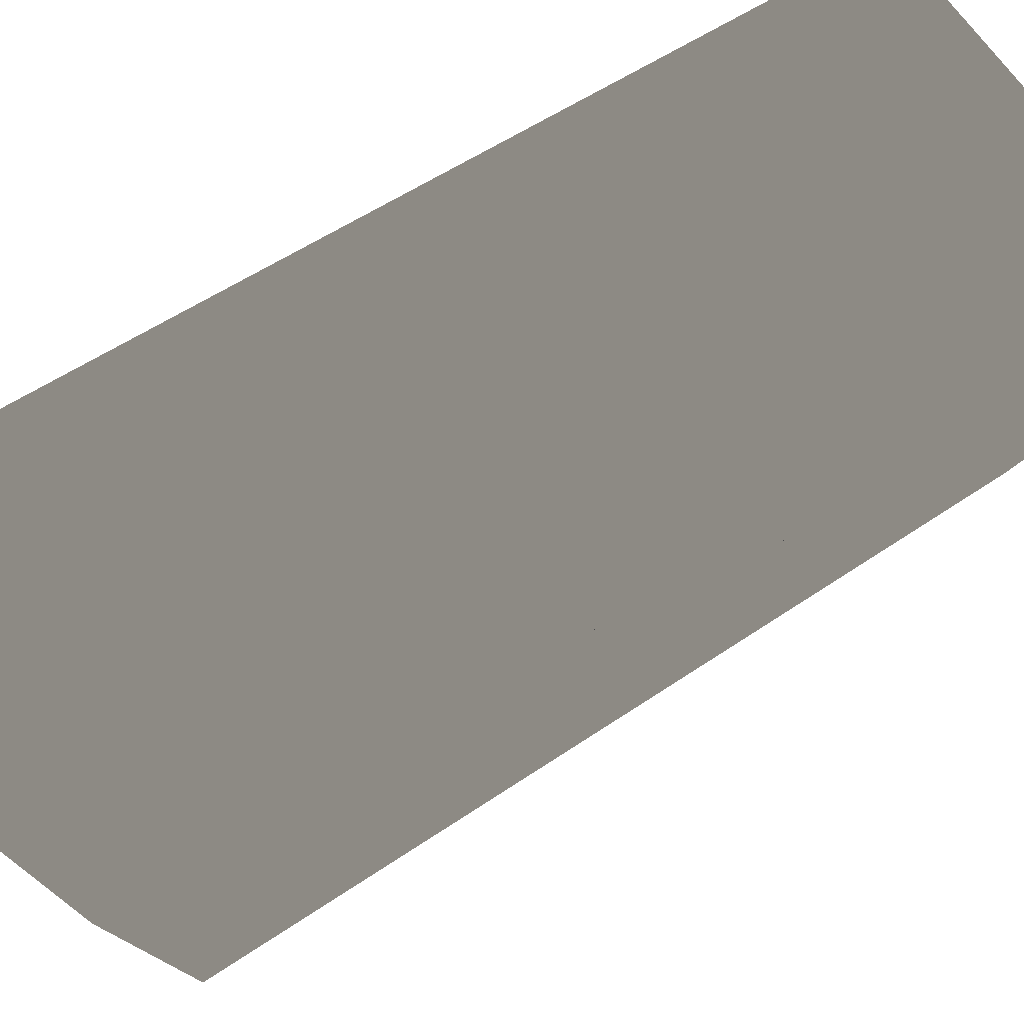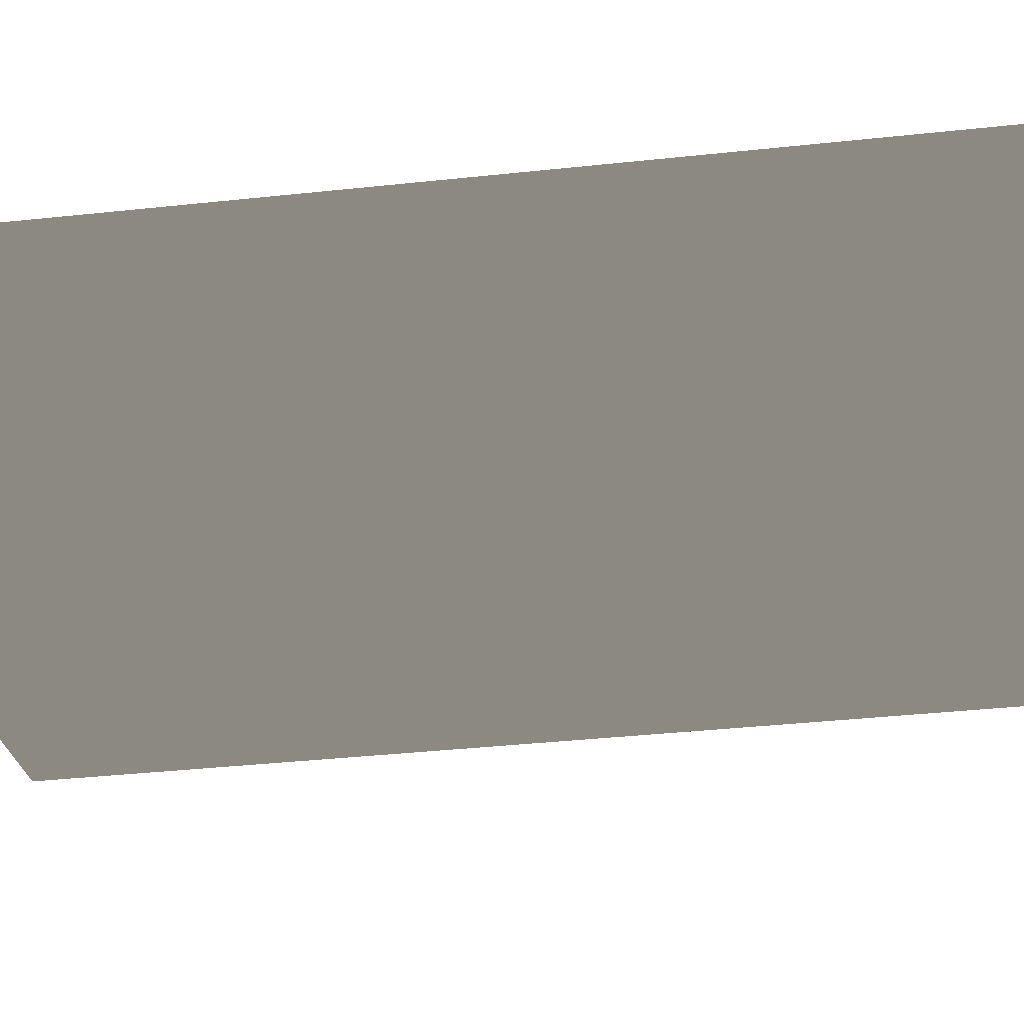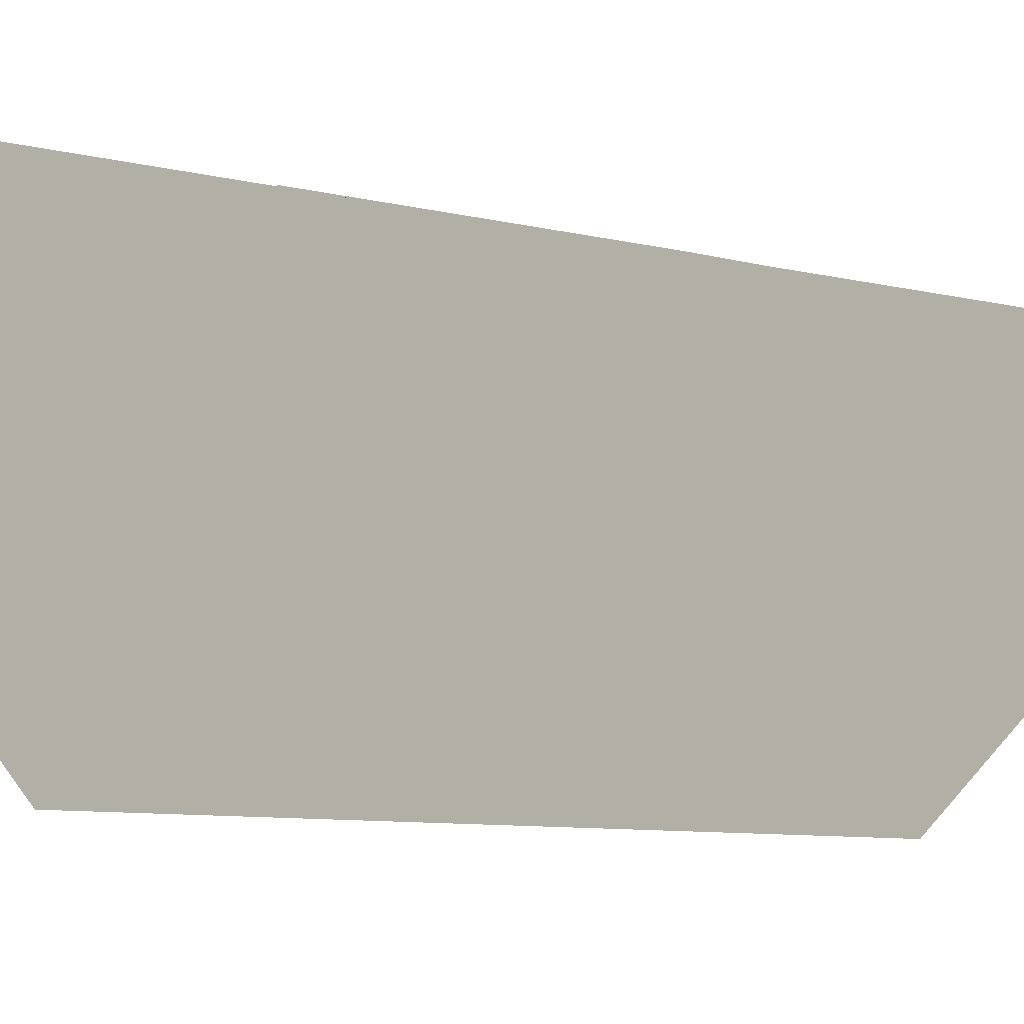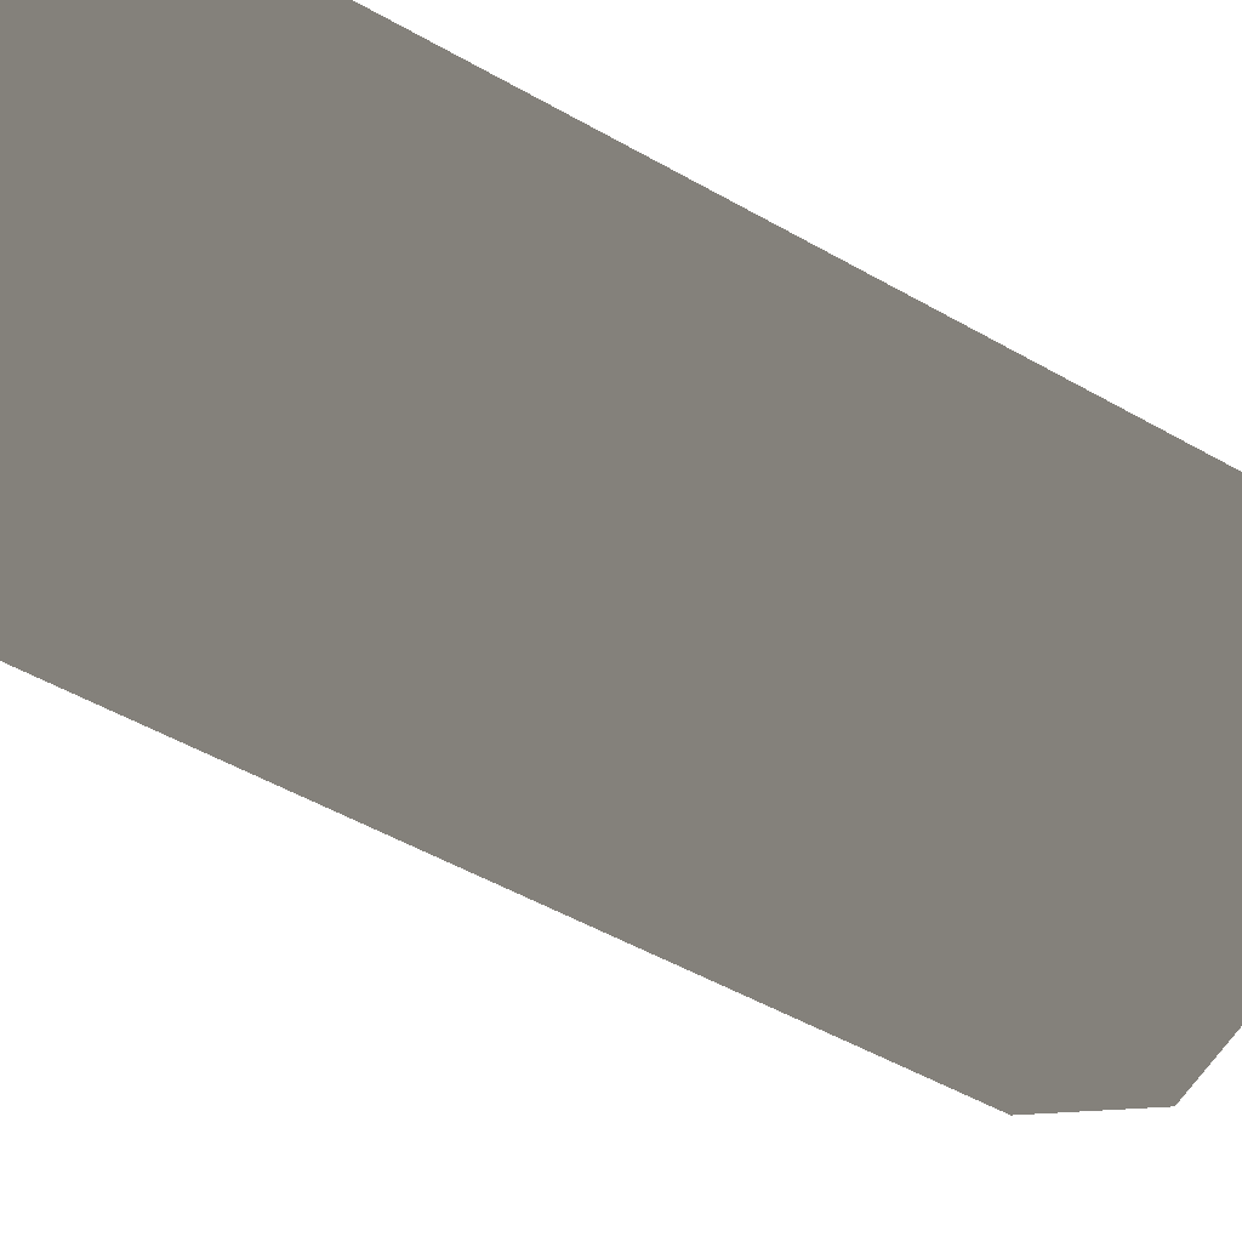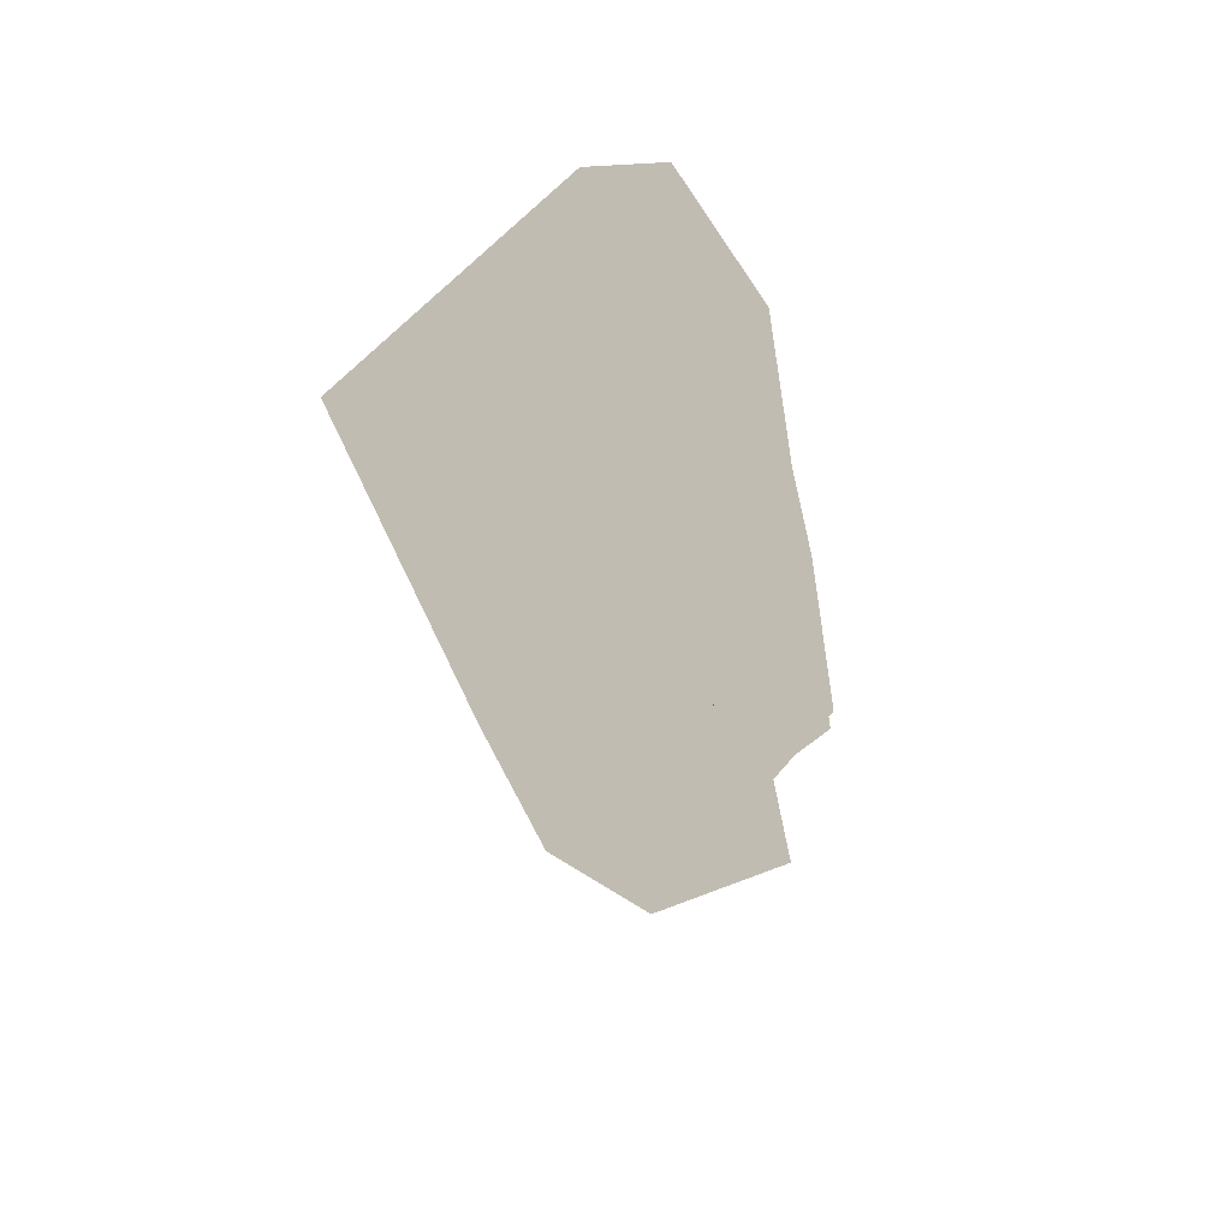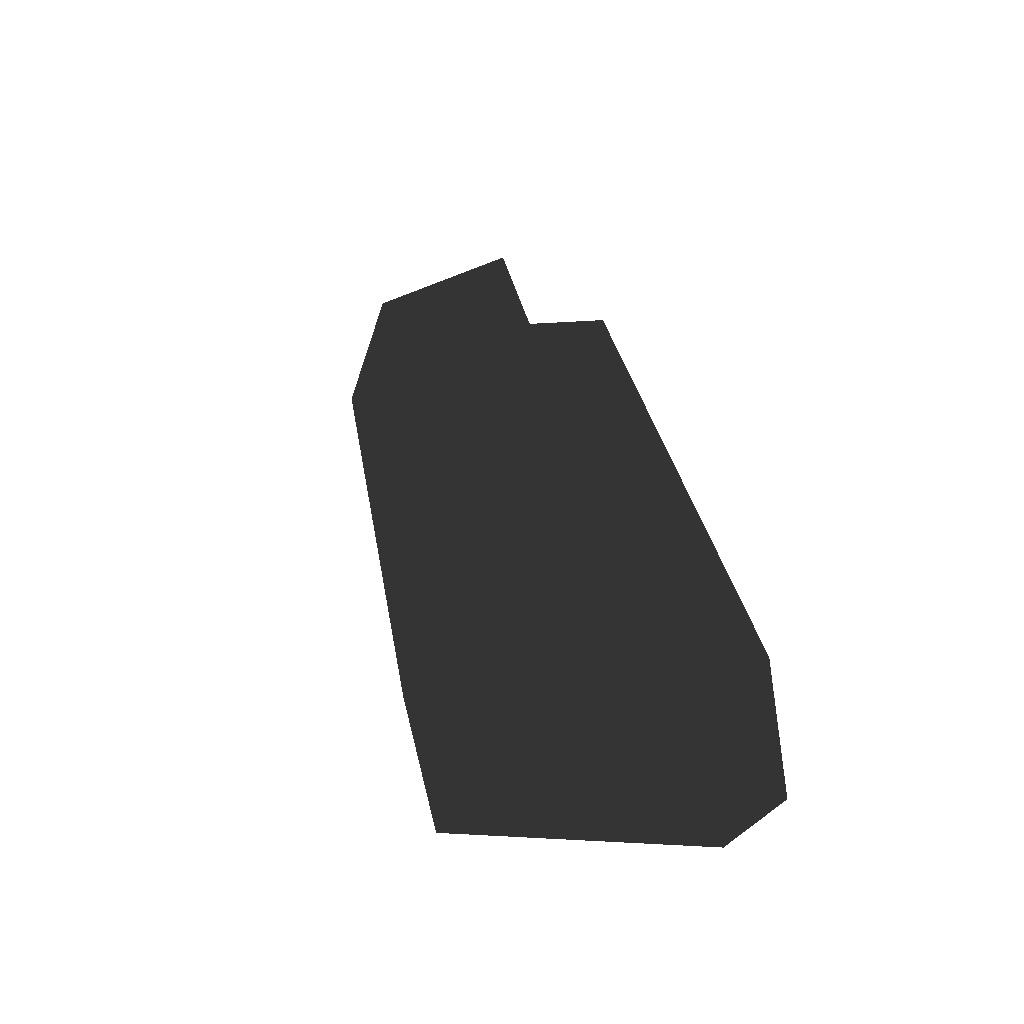
<metadata>
{"format":"obj","ext":"obj","renderer":"f3d","projection":"perspective","resolution":1024,"background":"white","views":[{"elev":34.7,"azim":-125.3,"up":"+Z"},{"elev":47.0,"azim":-86.4,"up":"+Z"},{"elev":6.1,"azim":57.4,"up":"+Z"},{"elev":-34.1,"azim":61.1,"up":"+Z"},{"elev":60.7,"azim":-93.9,"up":"+Y"},{"elev":-59.9,"azim":-57.5,"up":"+Y"}]}
</metadata>
<code>
v 0.007599 0.05201 0.04526
v 0.01013 -0.0062 0.05367
v 0.01172 0.05246 0.04332
v 0.01428 -0.00629 0.05181
v 0.03033 0.001588 0.1015
v 0.02732 0.07087 0.09152
v 0.03466 0.001573 0.1001
v 0.03163 0.07149 0.09001
v 0.02732 0.07087 0.09152
v 0.02249 0.07656 0.07978
v 0.03163 0.07149 0.09001
v 0.02676 0.07724 0.07816
v 0.02249 0.07656 0.07978
v 0.007599 0.05201 0.04526
v 0.02676 0.07724 0.07816
v 0.01172 0.05246 0.04332
v 0.008457 0.002687 0.1157
v 0.03632 0.002209 0.104
v 0.007168 0.03235 0.1114
v 0.03306 0.07718 0.09321
v 0.0052 0.07765 0.1049
v 0.01258 -0.006944 0.04779
v 0.01428 -0.00629 0.05181
v 0.009889 0.05501 0.03884
v 0.01172 0.05246 0.04332
v 0.02739 0.08386 0.07941
v 0.02676 0.07724 0.07816
v 0.03306 0.07718 0.09321
v 0.03163 0.07149 0.09001
v 0.03632 0.002209 0.104
v 0.03466 0.001573 0.1001
v 0.009889 0.05501 0.03884
v -0.01798 0.05549 0.05053
v 0.01258 -0.006944 0.04779
v -0.01528 -0.006466 0.05947
v 0.02739 0.08386 0.07941
v -0.001515 0.08374 0.08722
v 0.009889 0.05501 0.03884
v -0.01798 0.05549 0.05053
v 0.03306 0.07718 0.09321
v 0.0052 0.07765 0.1049
v 0.02739 0.08386 0.07941
v -0.001515 0.08374 0.08722
v -0.001515 0.08374 0.08722
v 0.0052 0.07765 0.1049
v 0.0008316 0.02971 0.09502
v 0.007168 0.03235 0.1114
v -0.03208 -0.004373 0.07903
v -0.01528 -0.006466 0.05947
v -0.03458 0.05316 0.07072
v -0.01798 0.05549 0.05053
v 0.008457 0.002687 0.1157
v -0.008161 0.002171 0.1171
v 0.007168 0.03235 0.1114
v -0.009449 0.03183 0.1128
v -0.02104 0.02961 0.1009
v -0.009449 0.03183 0.1128
v -0.01975 -5.551e-05 0.1052
v -0.008161 0.002171 0.1171
v -0.001515 0.08374 0.08722
v 0.0008316 0.02971 0.09502
v -0.02288 0.07203 0.0948
v -0.02104 0.02961 0.1009
v -0.01975 -5.551e-05 0.1052
v -0.03208 -0.004373 0.07903
v -0.02104 0.02961 0.1009
v -0.03458 0.05316 0.07072
v -0.02288 0.07203 0.0948
v -0.02104 0.02961 0.1009
v -0.009449 0.03183 0.1128
v 0.0008316 0.02971 0.09502
v 0.007168 0.03235 0.1114
v -0.001515 0.08374 0.08722
v -0.01798 0.05549 0.05053
v -0.02288 0.07203 0.0948
v -0.03458 0.05316 0.07072
v 0.01258 -0.006944 0.04779
v 0.01428 -0.00629 0.05181
v 0.01527 -0.0689 0.05674
v 0.01683 -0.06504 0.0603
v 0.03466 -0.08352 0.1036
v 0.03348 -0.0776 0.1005
v 0.03958 -0.07276 0.1149
v 0.0377 -0.06835 0.1102
v 0.03632 0.002209 0.104
v 0.03466 0.001573 0.1001
v 0.01266 -0.06442 0.06208
v 0.01683 -0.06504 0.0603
v 0.01013 -0.0062 0.05367
v 0.01428 -0.00629 0.05181
v 0.03033 0.001588 0.1015
v 0.03466 0.001573 0.1001
v 0.03334 -0.06769 0.1115
v 0.0377 -0.06835 0.1102
v 0.03334 -0.06769 0.1115
v 0.0377 -0.06835 0.1102
v 0.02916 -0.07686 0.1019
v 0.03348 -0.0776 0.1005
v 0.02916 -0.07686 0.1019
v 0.03348 -0.0776 0.1005
v 0.01266 -0.06442 0.06208
v 0.01683 -0.06504 0.0603
v 0.01171 -0.07228 0.1265
v 0.03958 -0.07276 0.1149
v 0.009744 -0.02698 0.12
v 0.03632 0.002209 0.104
v 0.008457 0.002687 0.1157
v 0.01527 -0.0689 0.05674
v 0.01258 -0.006944 0.04779
v -0.01259 -0.06843 0.06842
v -0.01528 -0.006466 0.05947
v 0.03466 -0.08352 0.1036
v 0.01527 -0.0689 0.05674
v 0.005755 -0.08365 0.1114
v -0.01259 -0.06843 0.06842
v 0.03958 -0.07276 0.1149
v 0.03466 -0.08352 0.1036
v 0.01171 -0.07228 0.1265
v 0.005755 -0.08365 0.1114
v 0.005755 -0.08365 0.1114
v 0.003408 -0.02962 0.1036
v 0.01171 -0.07228 0.1265
v 0.009744 -0.02698 0.12
v -0.03208 -0.004373 0.07903
v -0.02958 -0.06191 0.08734
v -0.01528 -0.006466 0.05947
v -0.01259 -0.06843 0.06842
v 0.008457 0.002687 0.1157
v 0.009744 -0.02698 0.12
v -0.008161 0.002171 0.1171
v -0.006872 -0.0275 0.1214
v -0.01846 -0.02972 0.1095
v -0.01975 -5.551e-05 0.1052
v -0.006872 -0.0275 0.1214
v -0.008161 0.002171 0.1171
v 0.005755 -0.08365 0.1114
v -0.01662 -0.07214 0.1156
v 0.003408 -0.02962 0.1036
v -0.01846 -0.02972 0.1095
v -0.01662 -0.07214 0.1156
v -0.02958 -0.06191 0.08734
v -0.01846 -0.02972 0.1095
v -0.03208 -0.004373 0.07903
v -0.01975 -5.551e-05 0.1052
v -0.01846 -0.02972 0.1095
v 0.003408 -0.02962 0.1036
v -0.006872 -0.0275 0.1214
v 0.009744 -0.02698 0.12
v 0.005755 -0.08365 0.1114
v -0.01662 -0.07214 0.1156
v -0.01259 -0.06843 0.06842
v -0.02958 -0.06191 0.08734
v -0.02788 0.01379 0.0871
v -0.03958 0.009264 0.09505
v -0.02375 0.01524 0.0959
v -0.03672 0.01027 0.1011
v -0.02646 -0.01909 0.09185
v -0.02232 -0.01764 0.1006
v -0.03859 -0.01352 0.09834
v -0.03573 -0.01251 0.1044
v -0.03672 0.01027 0.1011
v -0.03958 0.009264 0.09505
v -0.0359 -0.001009 0.1035
v -0.03943 -0.002246 0.09596
v -0.03573 -0.01251 0.1044
v -0.03859 -0.01352 0.09834
v -0.03958 0.009264 0.09505
v -0.02788 0.01379 0.0871
v -0.03943 -0.002246 0.09596
v -0.02795 -0.002923 0.08782
v -0.02646 -0.01909 0.09185
v -0.03859 -0.01352 0.09834
v -0.03672 0.01027 0.1011
v -0.02375 0.01524 0.0959
v -0.0359 -0.001009 0.1035
v -0.02206 -0.0008581 0.1003
v -0.02232 -0.01764 0.1006
v -0.03573 -0.01251 0.1044
v 0.03334 -0.06769 0.1115
v 0.02916 -0.07686 0.1019
v 0.03033 0.001588 0.1015
v 0.01266 -0.06442 0.06208
v 0.01013 -0.0062 0.05367
v 0.007599 0.05201 0.04526
v 0.02249 0.07656 0.07978
v 0.02732 0.07087 0.09152
f 1 2 3
f 2 4 3
f 5 6 7
f 6 8 7
f 9 10 11
f 10 12 11
f 13 14 15
f 14 16 15
f 17 18 19
f 18 20 19
f 19 20 21
f 22 24 23
f 23 24 25
f 24 26 25
f 25 26 27
f 26 28 27
f 27 28 29
f 28 30 29
f 29 30 31
f 32 34 33
f 33 34 35
f 36 38 37
f 37 38 39
f 40 42 41
f 41 42 43
f 44 46 45
f 45 46 47
f 48 50 49
f 49 50 51
f 52 54 53
f 53 54 55
f 56 58 57
f 57 58 59
f 60 62 61
f 61 62 63
f 64 66 65
f 65 66 67
f 66 68 67
f 69 70 71
f 70 72 71
f 73 74 75
f 74 76 75
f 77 78 79
f 78 80 79
f 79 80 81
f 80 82 81
f 81 82 83
f 82 84 83
f 83 84 85
f 84 86 85
f 87 88 89
f 88 90 89
f 91 92 93
f 92 94 93
f 95 96 97
f 96 98 97
f 99 100 101
f 100 102 101
f 103 104 105
f 104 106 105
f 105 106 107
f 108 110 109
f 109 110 111
f 112 114 113
f 113 114 115
f 116 118 117
f 117 118 119
f 120 122 121
f 121 122 123
f 124 126 125
f 125 126 127
f 128 130 129
f 129 130 131
f 132 134 133
f 133 134 135
f 136 138 137
f 137 138 139
f 140 142 141
f 141 142 143
f 142 144 143
f 145 146 147
f 146 148 147
f 149 150 151
f 150 152 151
f 153 154 155
f 154 156 155
f 157 158 159
f 158 160 159
f 161 162 163
f 162 164 163
f 163 164 165
f 164 166 165
f 167 168 169
f 168 170 169
f 170 171 169
f 169 171 172
f 173 175 174
f 174 175 176
f 176 175 177
f 175 178 177
f 179 180 181
f 180 182 181
f 182 183 181
f 183 184 181
f 184 185 181
f 181 185 186

</code>
